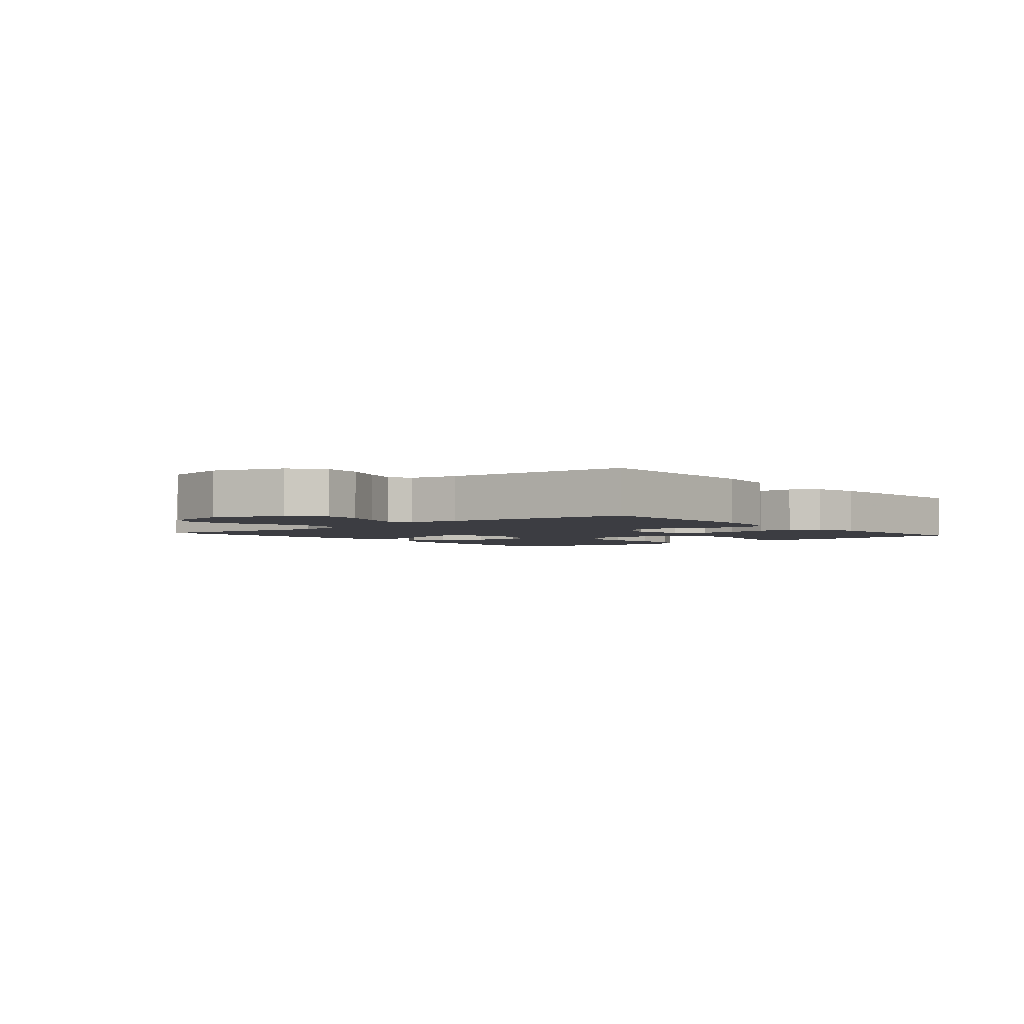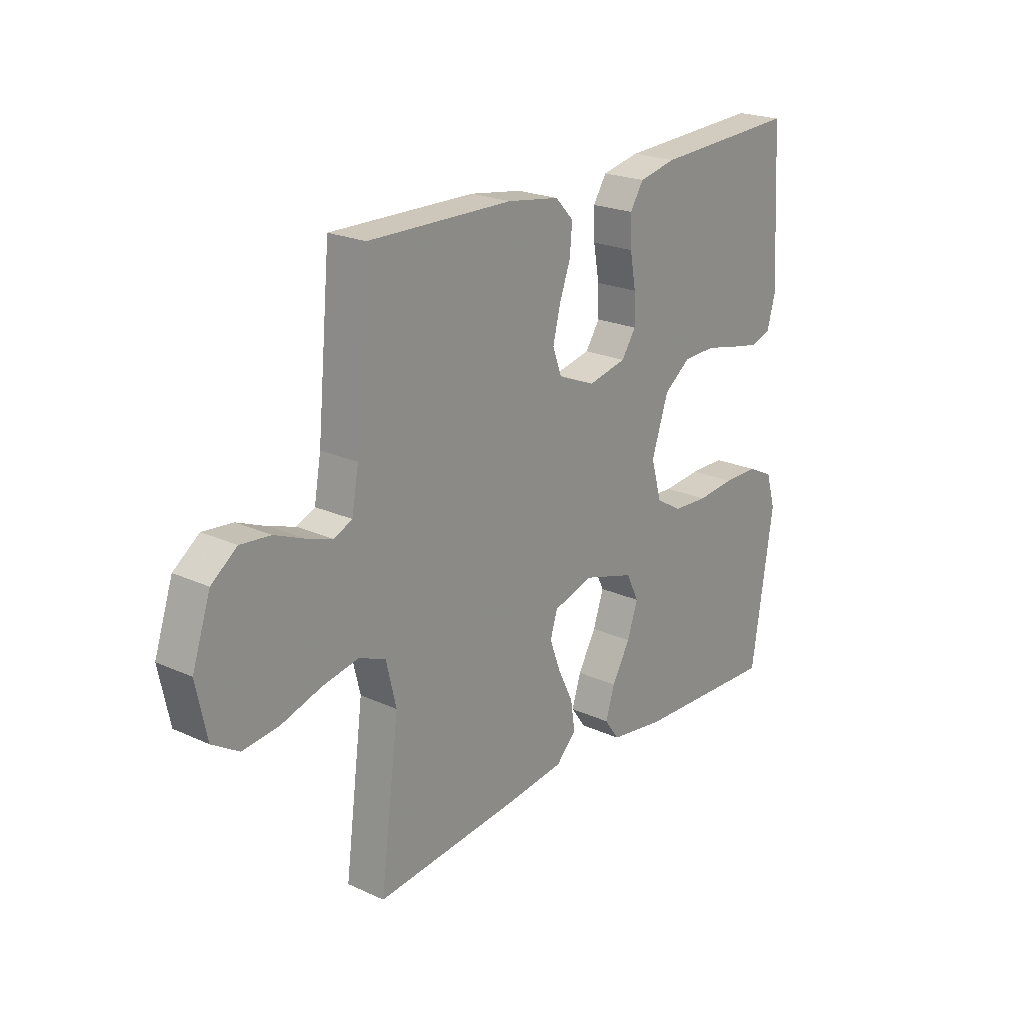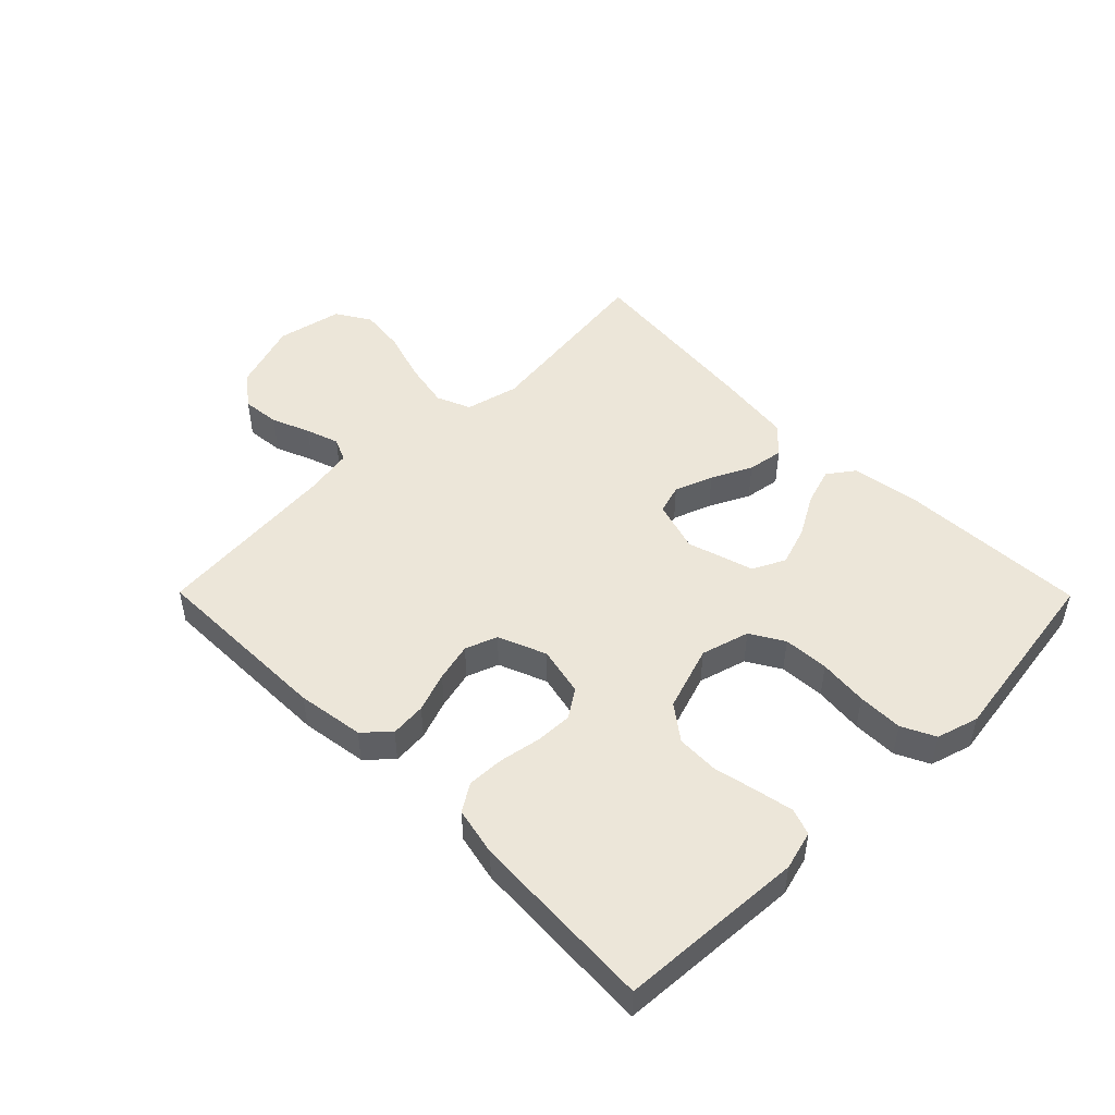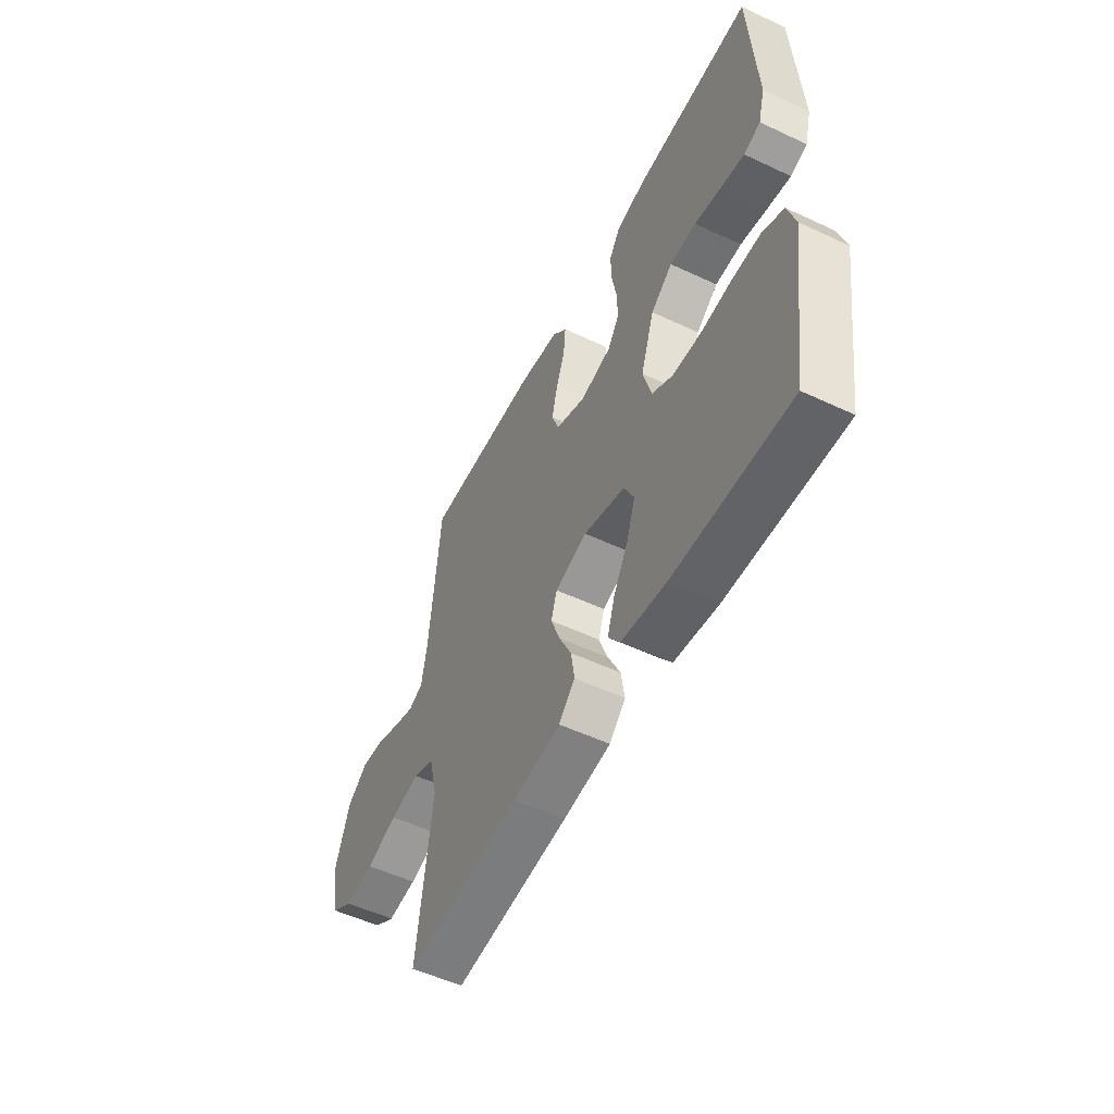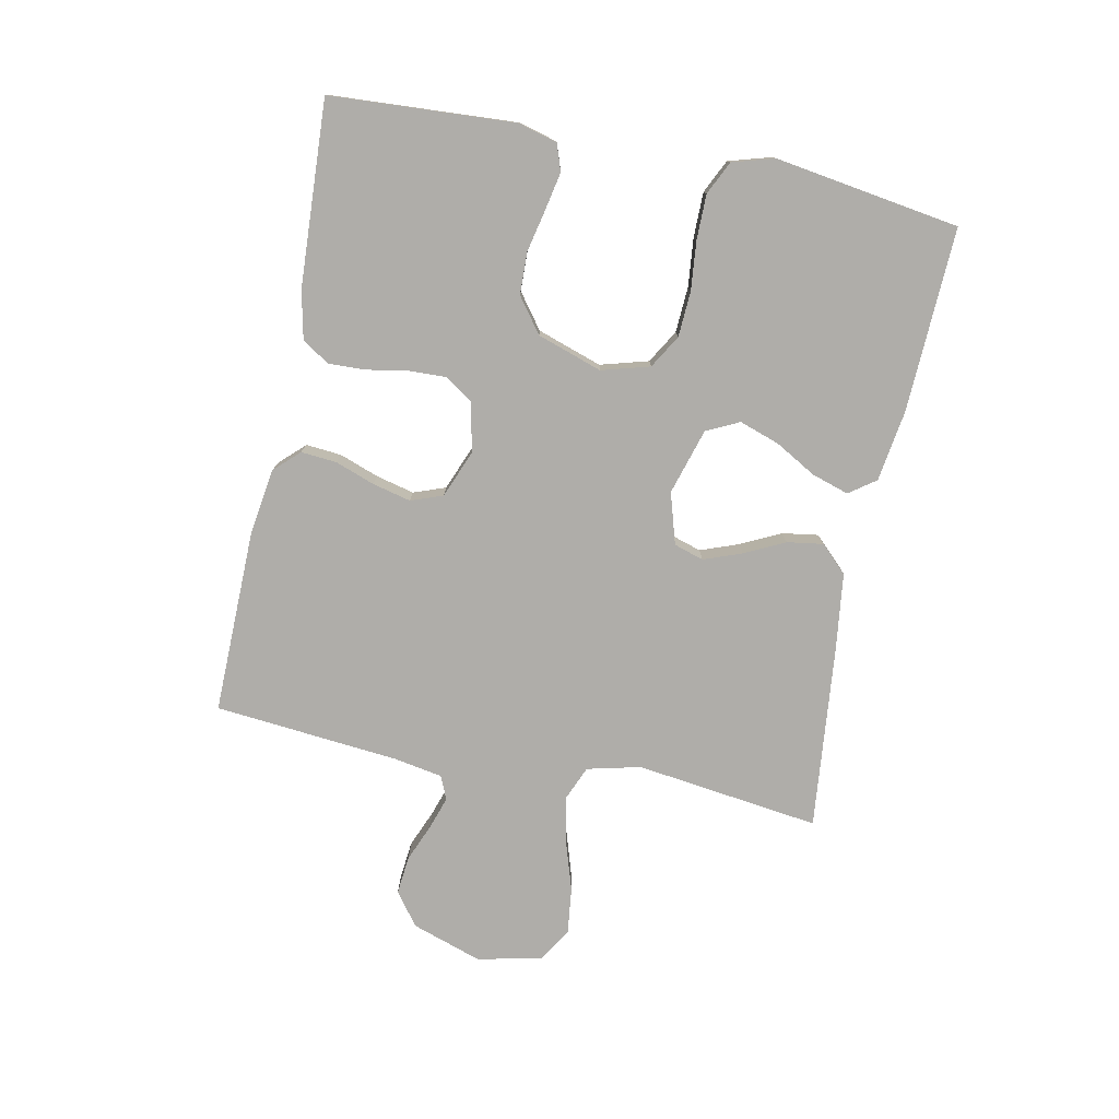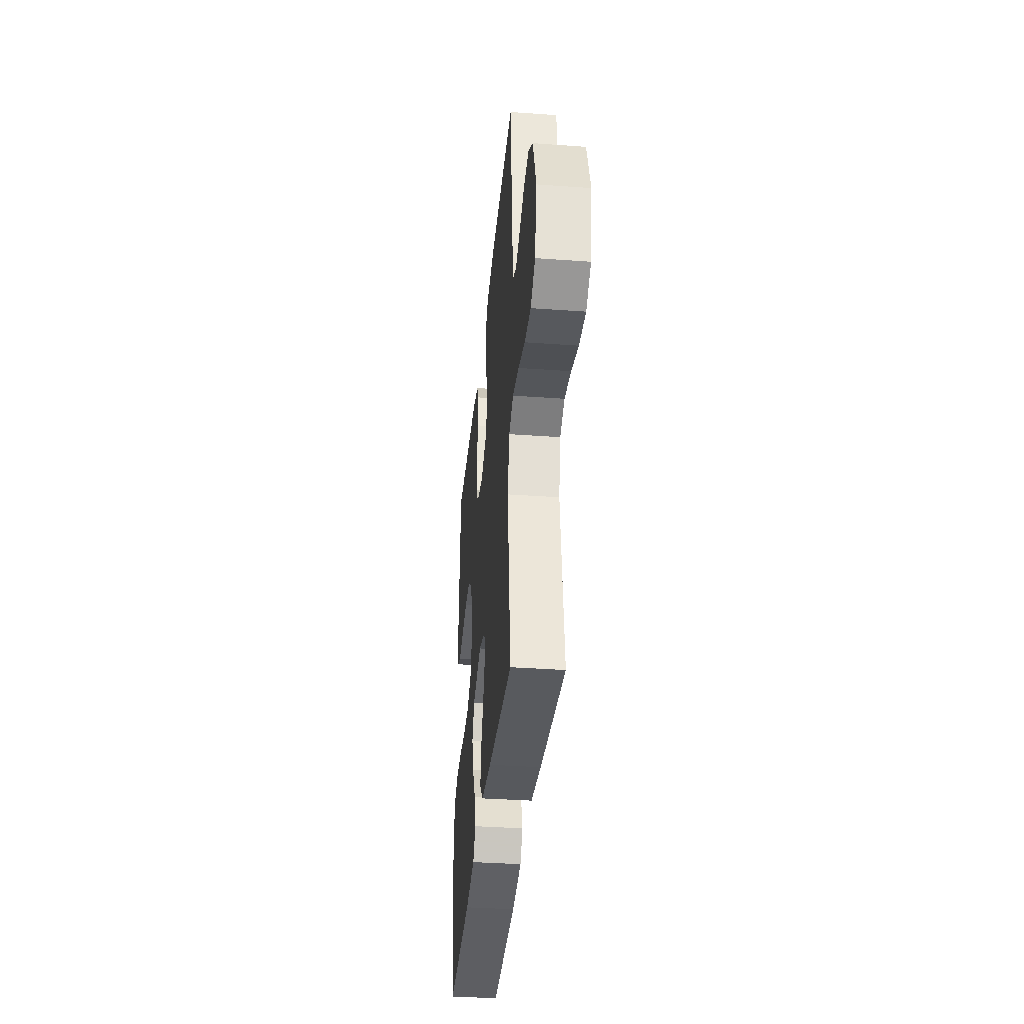
<metadata>
{"format":"obj","ext":"obj","renderer":"f3d","projection":"perspective","resolution":1024,"background":"white","views":[{"elev":-2.9,"azim":-50.1,"up":"+Y"},{"elev":21.9,"azim":-51.3,"up":"+Z"},{"elev":48.7,"azim":45.3,"up":"+Y"},{"elev":-53.2,"azim":63.3,"up":"+Z"},{"elev":-77.4,"azim":78.5,"up":"+Y"},{"elev":-36.4,"azim":-95.4,"up":"+Z"}]}
</metadata>
<code>
v 0.5 0.07 0.5
v 0.518 0.07 0.2
v 0.501 0.07 0.137
v 0.458 0.07 0.122
v 0.397 0.07 0.134
v 0.328 0.07 0.149
v 0.26 0.07 0.147
v 0.204 0.07 0.105
v 0.169 0.07 0
v 0.191 0.07 -0.078
v 0.245 0.07 -0.11
v 0.319 0.07 -0.114
v 0.398 0.07 -0.106
v 0.471 0.07 -0.106
v 0.525 0.07 -0.132
v 0.545 0.07 -0.2
v 0.5 0.07 -0.5
v 0.2 0.07 -0.488
v 0.085 0.07 -0.471
v 0.054 0.07 -0.428
v 0.073 0.07 -0.368
v 0.111 0.07 -0.301
v 0.133 0.07 -0.236
v 0.107 0.07 -0.183
v 0 0.07 -0.151
v -0.083 0.07 -0.176
v -0.098 0.07 -0.224
v -0.075 0.07 -0.286
v -0.043 0.07 -0.351
v -0.034 0.07 -0.41
v -0.076 0.07 -0.453
v -0.2 0.07 -0.469
v -0.5 0.07 -0.5
v -0.461 0.07 -0.2
v -0.482 0.07 -0.113
v -0.537 0.07 -0.09
v -0.613 0.07 -0.105
v -0.695 0.07 -0.131
v -0.771 0.07 -0.14
v -0.826 0.07 -0.106
v -0.848 0.07 0
v -0.81 0.07 0.113
v -0.757 0.07 0.153
v -0.695 0.07 0.147
v -0.634 0.07 0.122
v -0.58 0.07 0.104
v -0.542 0.07 0.121
v -0.528 0.07 0.2
v -0.5 0.07 0.5
v -0.2 0.07 0.496
v -0.092 0.07 0.48
v -0.054 0.07 0.44
v -0.059 0.07 0.382
v -0.082 0.07 0.318
v -0.097 0.07 0.256
v -0.078 0.07 0.204
v 0 0.07 0.173
v 0.08 0.07 0.191
v 0.11 0.07 0.236
v 0.108 0.07 0.296
v 0.096 0.07 0.363
v 0.094 0.07 0.423
v 0.122 0.07 0.467
v 0.2 0.07 0.484
v 0.5 0 0.5
v 0.518 0 0.2
v 0.501 0 0.137
v 0.458 0 0.122
v 0.397 0 0.134
v 0.328 0 0.149
v 0.26 0 0.147
v 0.204 0 0.105
v 0.169 0 0
v 0.191 0 -0.078
v 0.245 0 -0.11
v 0.319 0 -0.114
v 0.398 0 -0.106
v 0.471 0 -0.106
v 0.525 0 -0.132
v 0.545 0 -0.2
v 0.5 0 -0.5
v 0.2 0 -0.488
v 0.085 0 -0.471
v 0.054 0 -0.428
v 0.073 0 -0.368
v 0.111 0 -0.301
v 0.133 0 -0.236
v 0.107 0 -0.183
v 0 0 -0.151
v -0.083 0 -0.176
v -0.098 0 -0.224
v -0.075 0 -0.286
v -0.043 0 -0.351
v -0.034 0 -0.41
v -0.076 0 -0.453
v -0.2 0 -0.469
v -0.5 0 -0.5
v -0.461 0 -0.2
v -0.482 0 -0.113
v -0.537 0 -0.09
v -0.613 0 -0.105
v -0.695 0 -0.131
v -0.771 0 -0.14
v -0.826 0 -0.106
v -0.848 0 0
v -0.81 0 0.113
v -0.757 0 0.153
v -0.695 0 0.147
v -0.634 0 0.122
v -0.58 0 0.104
v -0.542 0 0.121
v -0.528 0 0.2
v -0.5 0 0.5
v -0.2 0 0.496
v -0.092 0 0.48
v -0.054 0 0.44
v -0.059 0 0.382
v -0.082 0 0.318
v -0.097 0 0.256
v -0.078 0 0.204
v 0 0 0.173
v 0.08 0 0.191
v 0.11 0 0.236
v 0.108 0 0.296
v 0.096 0 0.363
v 0.094 0 0.423
v 0.122 0 0.467
v 0.2 0 0.484
f 60 61 62 63
f 59 60 63 64
f 51 52 53 54
f 51 54 55
f 48 49 50 51
f 47 48 51 55
f 46 47 55 56
f 42 43 44 45
f 42 45 46
f 41 42 46
f 37 38 39 40
f 36 37 40 41
f 31 32 33 34
f 31 34 35
f 28 29 30 31
f 27 28 31 35
f 26 27 35 36
f 19 20 21 22
f 19 22 23
f 18 19 23
f 17 18 23
f 16 17 23 24
f 12 13 14 15
f 11 12 15 16
f 3 4 5 6
f 1 2 3 6
f 59 64 1 6
f 58 59 6 7
f 57 58 7 8
f 41 46 56 57
f 41 57 8 9
f 25 26 36 41
f 25 41 9 10
f 11 16 24 25
f 10 11 25
f 127 126 125 124
f 128 127 124 123
f 118 117 116 115
f 119 118 115
f 115 114 113 112
f 119 115 112 111
f 120 119 111 110
f 109 108 107 106
f 110 109 106
f 110 106 105
f 104 103 102 101
f 105 104 101 100
f 98 97 96 95
f 99 98 95
f 95 94 93 92
f 99 95 92 91
f 100 99 91 90
f 86 85 84 83
f 87 86 83
f 87 83 82
f 87 82 81
f 88 87 81 80
f 79 78 77 76
f 80 79 76 75
f 70 69 68 67
f 70 67 66 65
f 70 65 128 123
f 71 70 123 122
f 72 71 122 121
f 121 120 110 105
f 73 72 121 105
f 105 100 90 89
f 74 73 105 89
f 89 88 80 75
f 89 75 74
f 1 65 66 2
f 2 66 67 3
f 3 67 68 4
f 4 68 69 5
f 5 69 70 6
f 6 70 71 7
f 7 71 72 8
f 8 72 73 9
f 9 73 74 10
f 10 74 75 11
f 11 75 76 12
f 12 76 77 13
f 13 77 78 14
f 14 78 79 15
f 15 79 80 16
f 16 80 81 17
f 17 81 82 18
f 18 82 83 19
f 19 83 84 20
f 20 84 85 21
f 21 85 86 22
f 22 86 87 23
f 23 87 88 24
f 24 88 89 25
f 25 89 90 26
f 26 90 91 27
f 27 91 92 28
f 28 92 93 29
f 29 93 94 30
f 30 94 95 31
f 31 95 96 32
f 32 96 97 33
f 33 97 98 34
f 34 98 99 35
f 35 99 100 36
f 36 100 101 37
f 37 101 102 38
f 38 102 103 39
f 39 103 104 40
f 40 104 105 41
f 41 105 106 42
f 42 106 107 43
f 43 107 108 44
f 44 108 109 45
f 45 109 110 46
f 46 110 111 47
f 47 111 112 48
f 48 112 113 49
f 49 113 114 50
f 50 114 115 51
f 51 115 116 52
f 52 116 117 53
f 53 117 118 54
f 54 118 119 55
f 55 119 120 56
f 56 120 121 57
f 57 121 122 58
f 58 122 123 59
f 59 123 124 60
f 60 124 125 61
f 61 125 126 62
f 62 126 127 63
f 63 127 128 64
f 64 128 65 1

</code>
